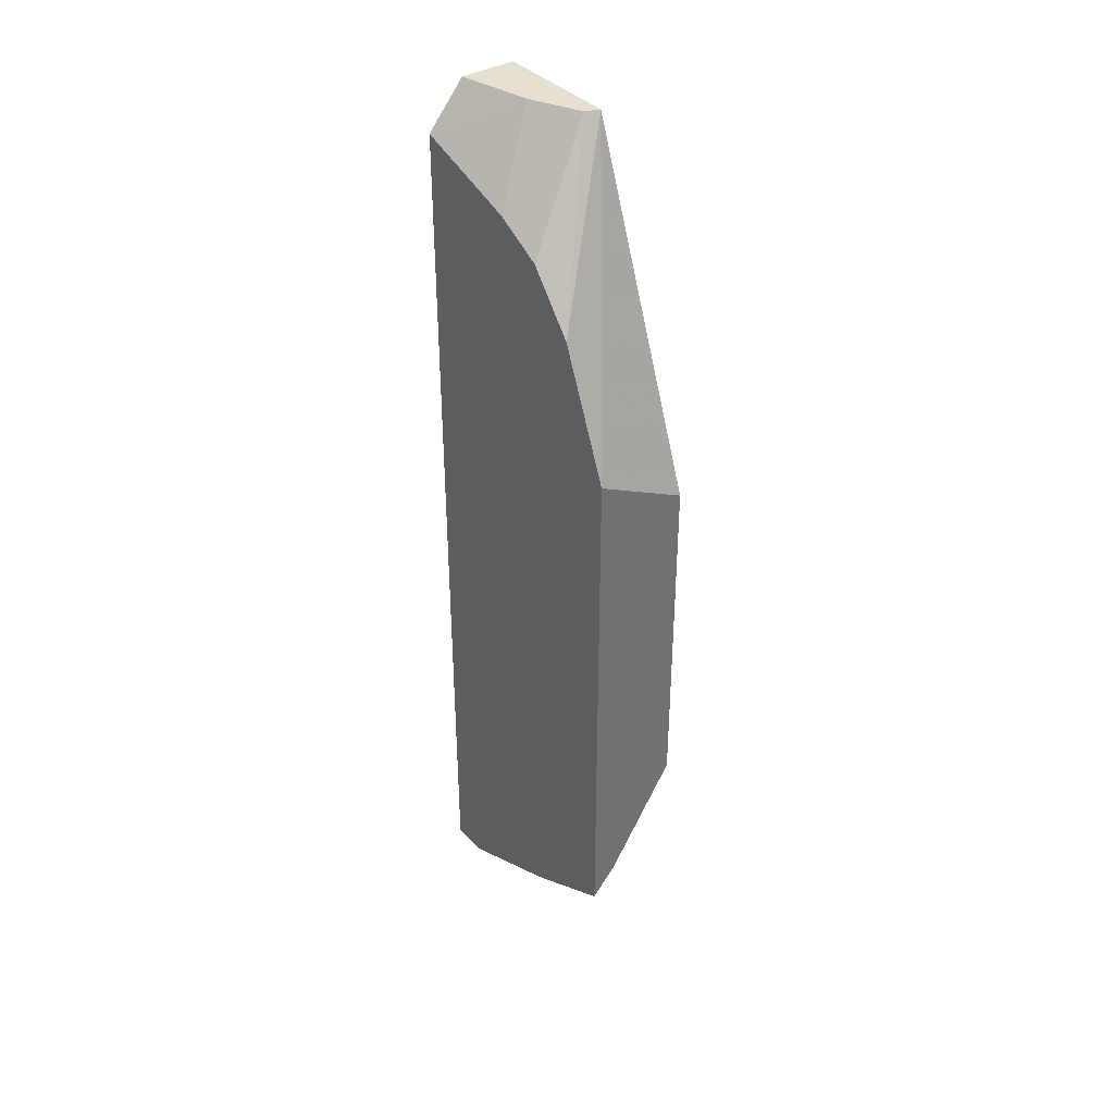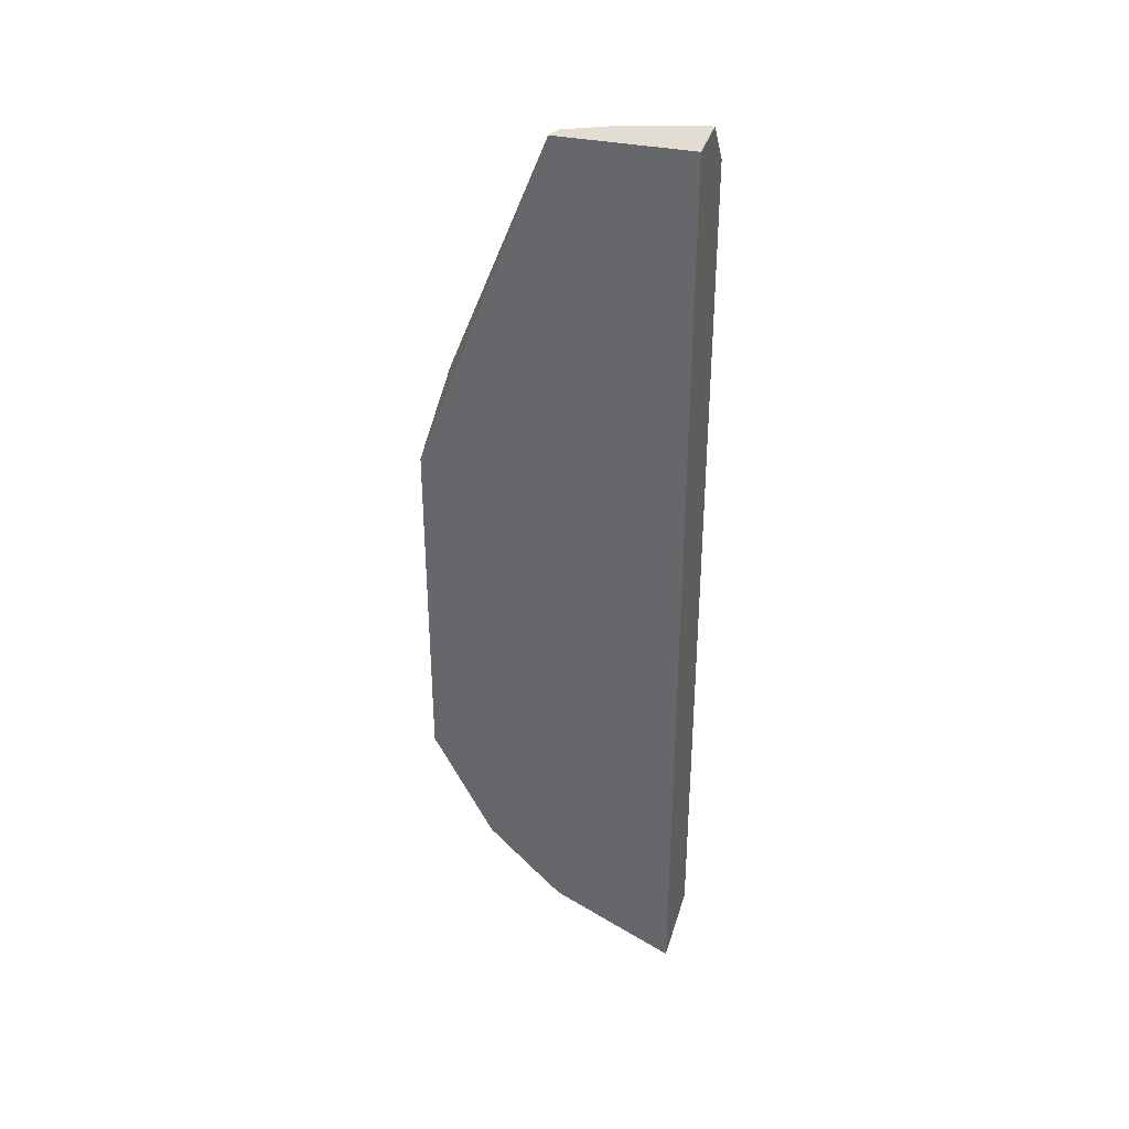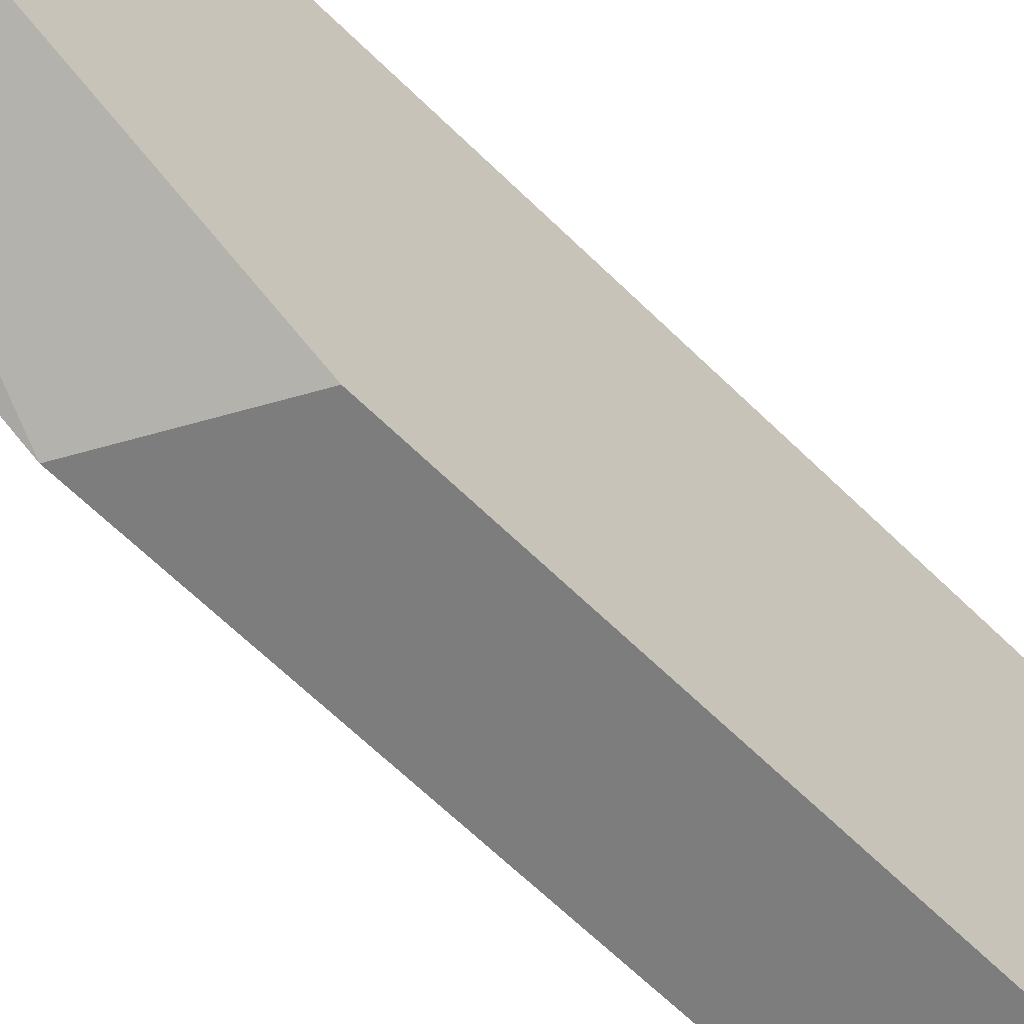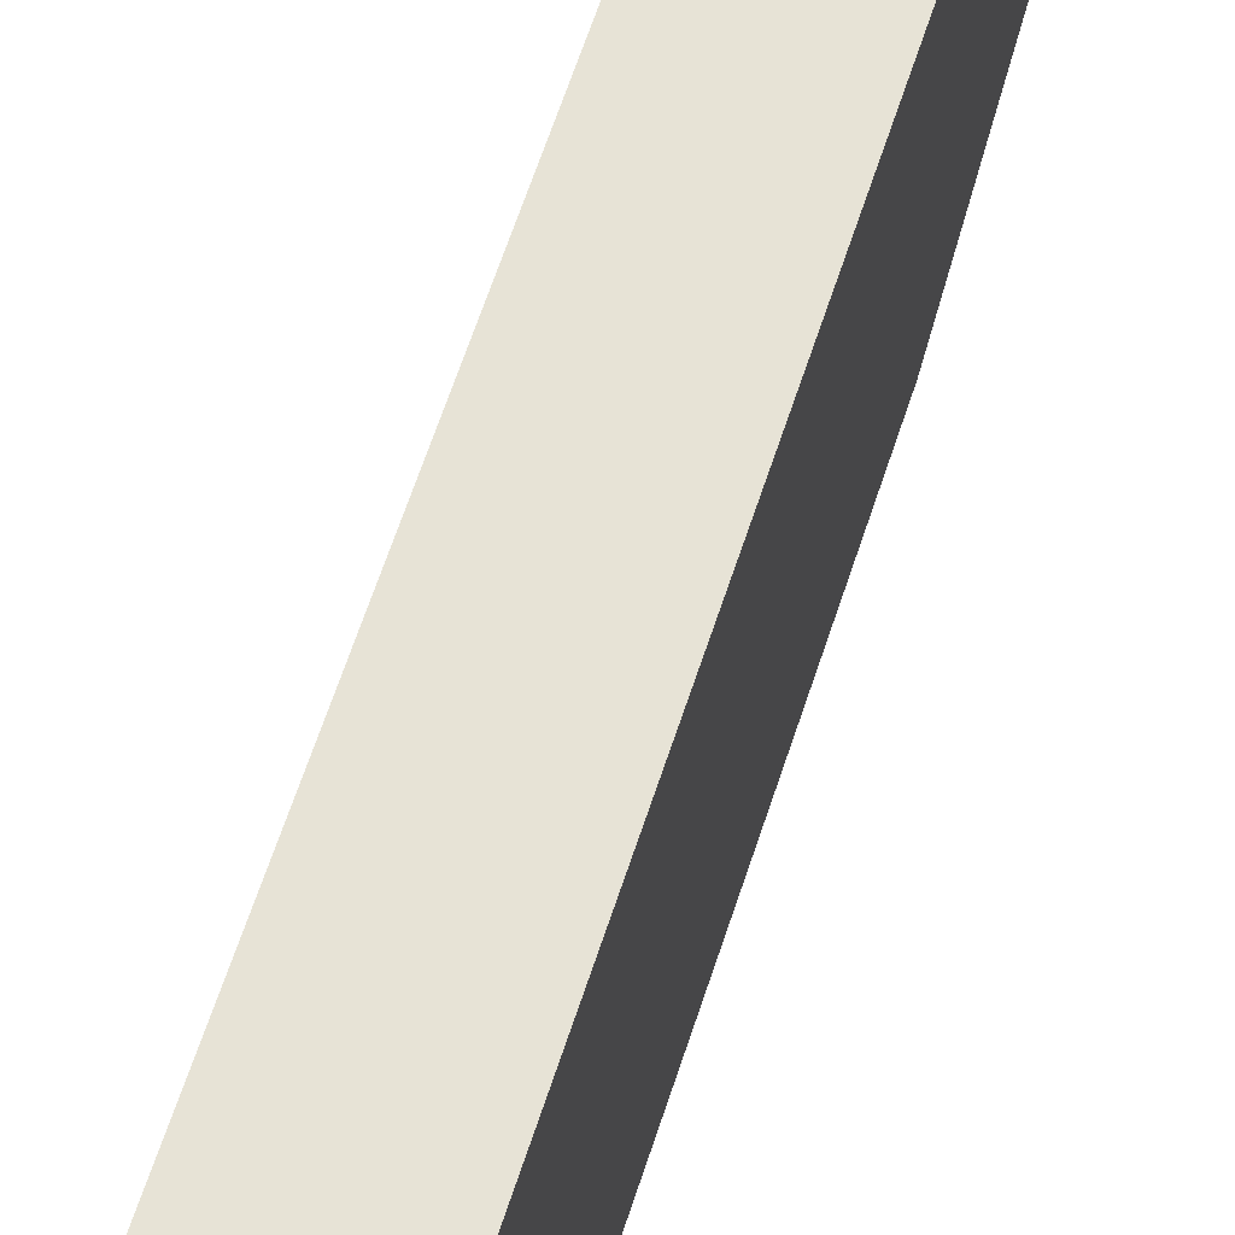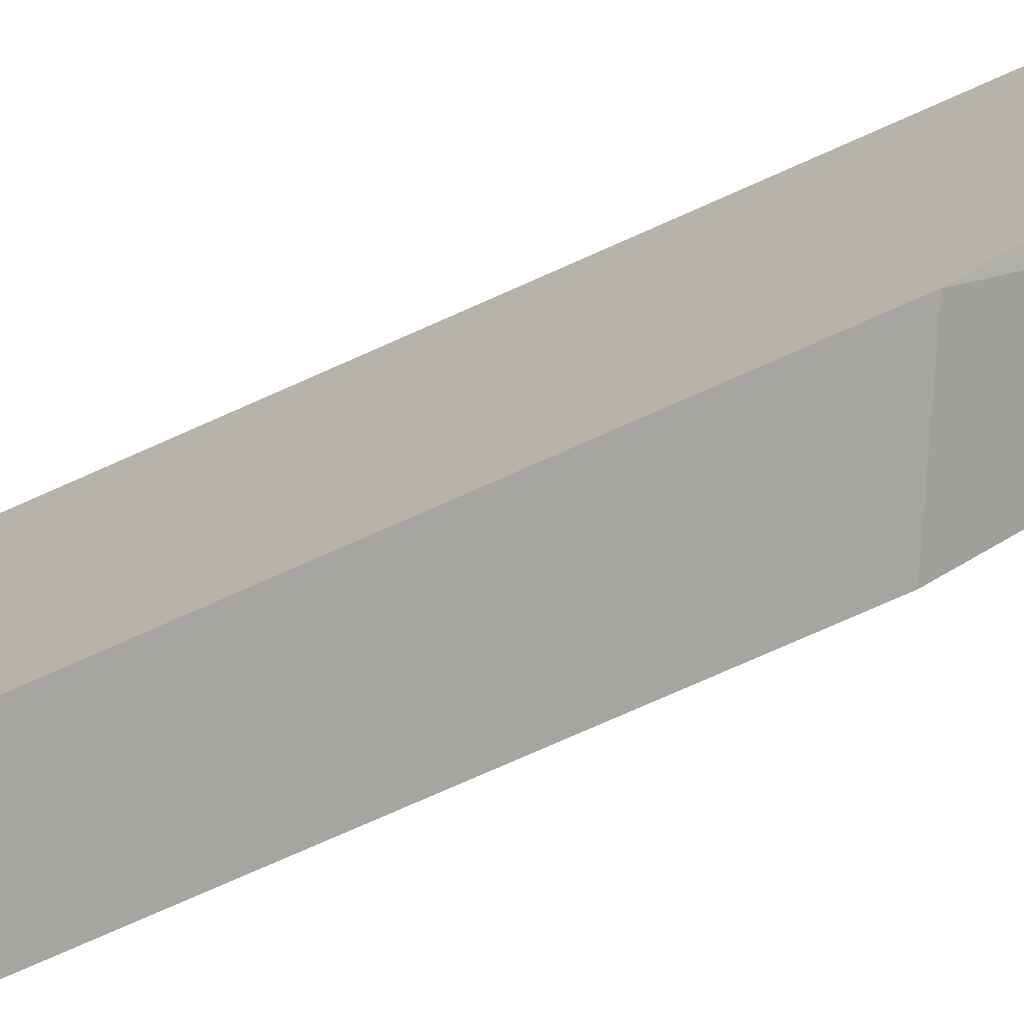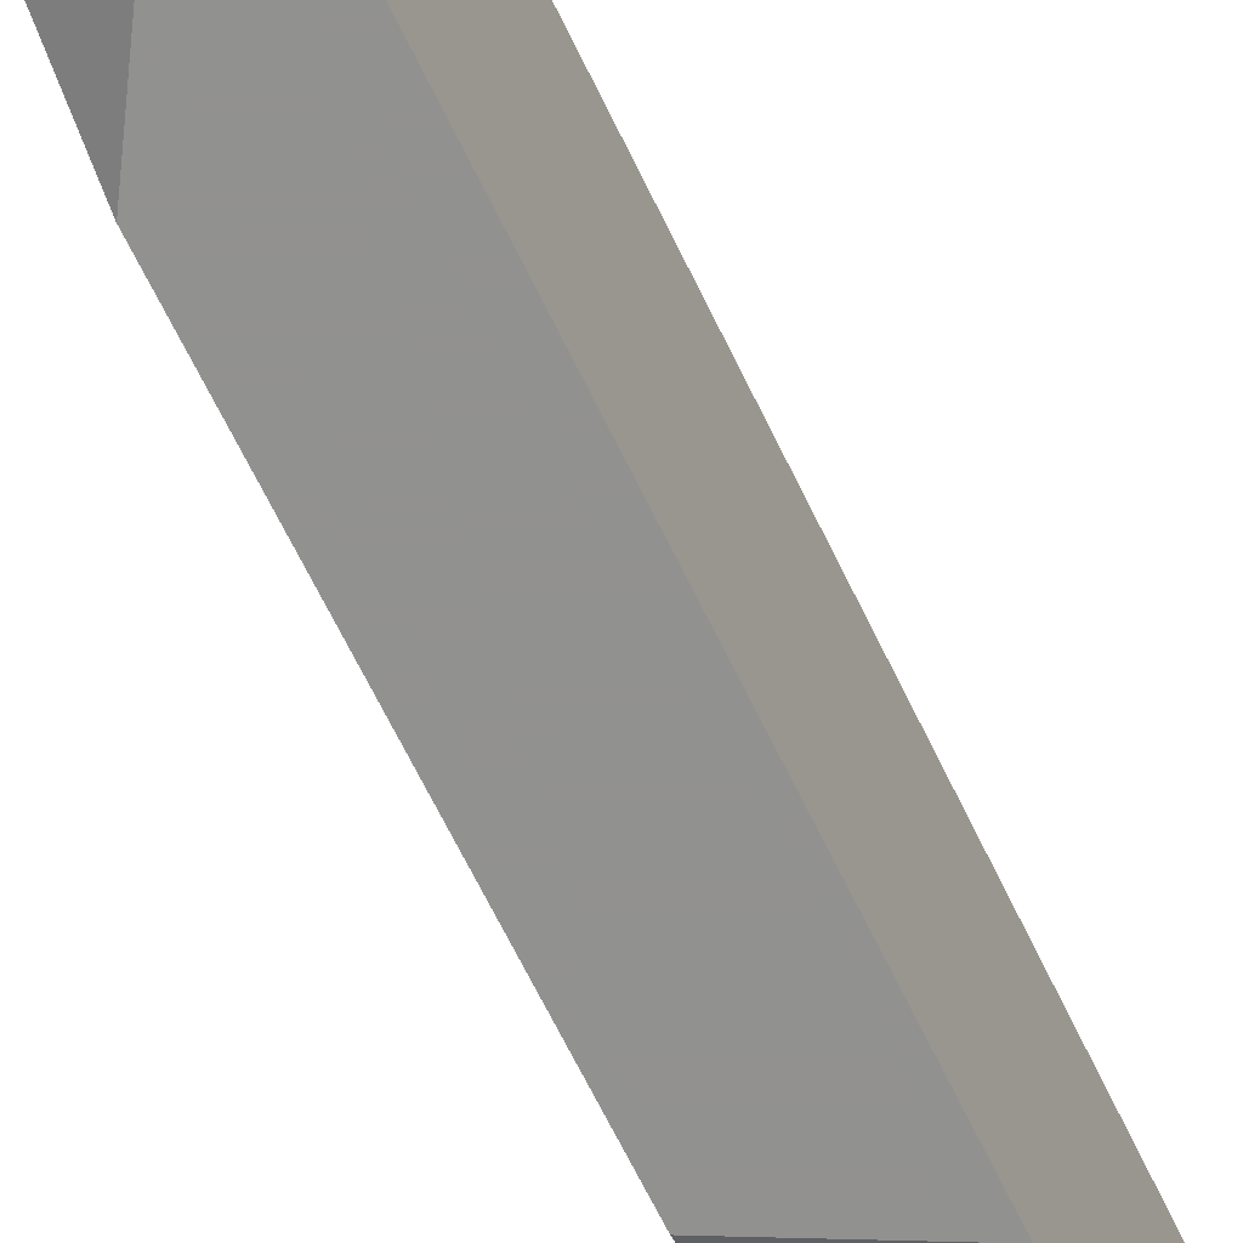
<metadata>
{"format":"obj","ext":"obj","renderer":"f3d","projection":"perspective","resolution":1024,"background":"white","views":[{"elev":37.6,"azim":-36.9,"up":"+Z"},{"elev":35.1,"azim":105.6,"up":"+Z"},{"elev":-59.1,"azim":43.9,"up":"+Y"},{"elev":62.7,"azim":-162.1,"up":"+Y"},{"elev":-73.6,"azim":-65.8,"up":"+Y"},{"elev":-66.0,"azim":-154.3,"up":"+Y"}]}
</metadata>
<code>
v 0.1474 0.1803 -0.3775
v 0.1231 0.1803 -0.3775
v 0.1639 0.1803 -0.3774
v 0.1313 0.1641 -0.3775
v 0.1231 0.1641 -0.3775
v 0.1231 0.1803 0.01618
v 0.1645 0.1803 -0.3774
v 0.1477 0.1621 -0.3734
v 0.1231 0.1108 -0.3528
v 0.1231 0.1557 0.008123
v 0.1477 0.1477 0.03601
v 0.1397 0.1803 0.03601
v 0.1645 0.1803 -0.3772
v 0.1645 0.1699 -0.3722
v 0.1645 0.148 -0.3612
v 0.1645 0.1263 -0.3503
v 0.1641 0.1258 -0.3502
v 0.1231 0.06643 -0.3282
v 0.1231 0.1436 0.004116
v 0.1582 0.1254 0.03601
v 0.1231 0.1313 -1.285e-05
v 0.1645 0.1803 0.03601
v 0.1645 0.126 -0.3501
v 0.1645 0.1094 -0.3337
v 0.1645 0.09328 -0.3174
v 0.1645 0.093 -0.3172
v 0.1344 0.06643 -0.315
v 0.1231 0.06643 -0.09202
v 0.1645 0.1229 0.03601
v 0.1231 0.11 -0.01151
v 0.1231 0.09396 -0.03118
v 0.1231 0.08968 -0.03661
v 0.1645 0.06643 -0.2665
v 0.1645 0.06643 -0.1134
f 13 16 15
f 13 23 16
f 13 24 23
f 13 25 24
f 13 26 25
f 13 33 26
f 13 34 33
f 11 21 20
f 13 22 29
f 11 19 21
f 11 22 12
f 11 29 22
f 11 20 29
f 13 29 34
f 13 15 14
f 28 29 32
f 17 23 18
f 18 23 24
f 18 24 25
f 18 25 26
f 18 26 27
f 18 27 33
f 18 33 34
f 18 34 28
f 20 21 30
f 20 30 31
f 20 31 32
f 20 32 29
f 26 33 27
f 28 34 29
f 16 23 17
f 10 19 11
f 8 17 9
f 8 16 17
f 9 17 18
f 1 2 6
f 1 6 12
f 1 12 22
f 1 13 7
f 1 7 3
f 1 3 4
f 1 4 5
f 1 5 2
f 2 5 9
f 2 9 18
f 2 18 28
f 2 28 32
f 2 32 31
f 1 22 13
f 2 30 21
f 2 31 30
f 8 15 16
f 8 14 15
f 7 13 14
f 6 11 12
f 6 10 11
f 7 14 8
f 4 8 9
f 4 7 8
f 3 7 4
f 2 10 6
f 4 9 5
f 2 19 10
f 2 21 19

</code>
